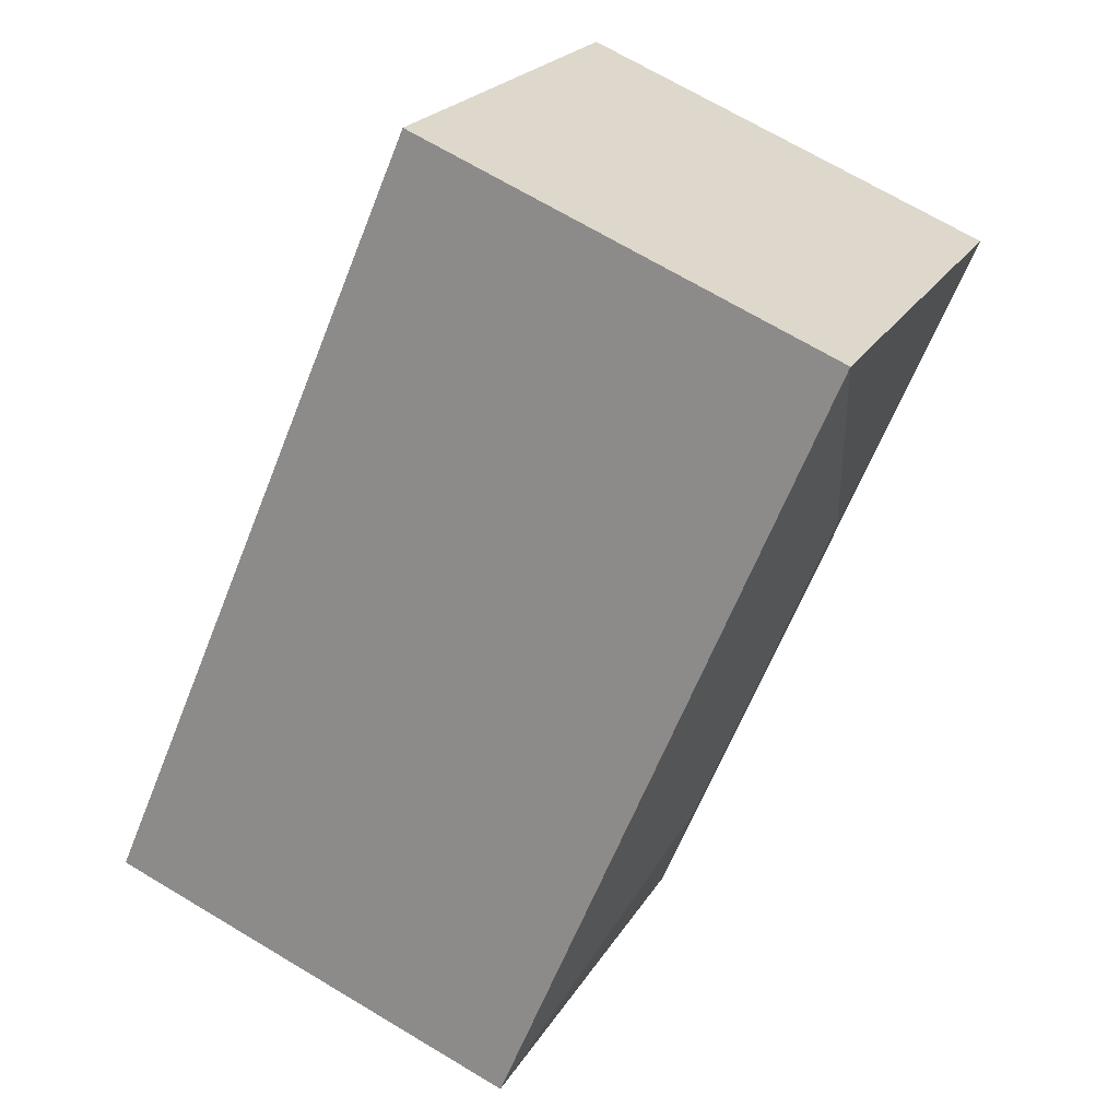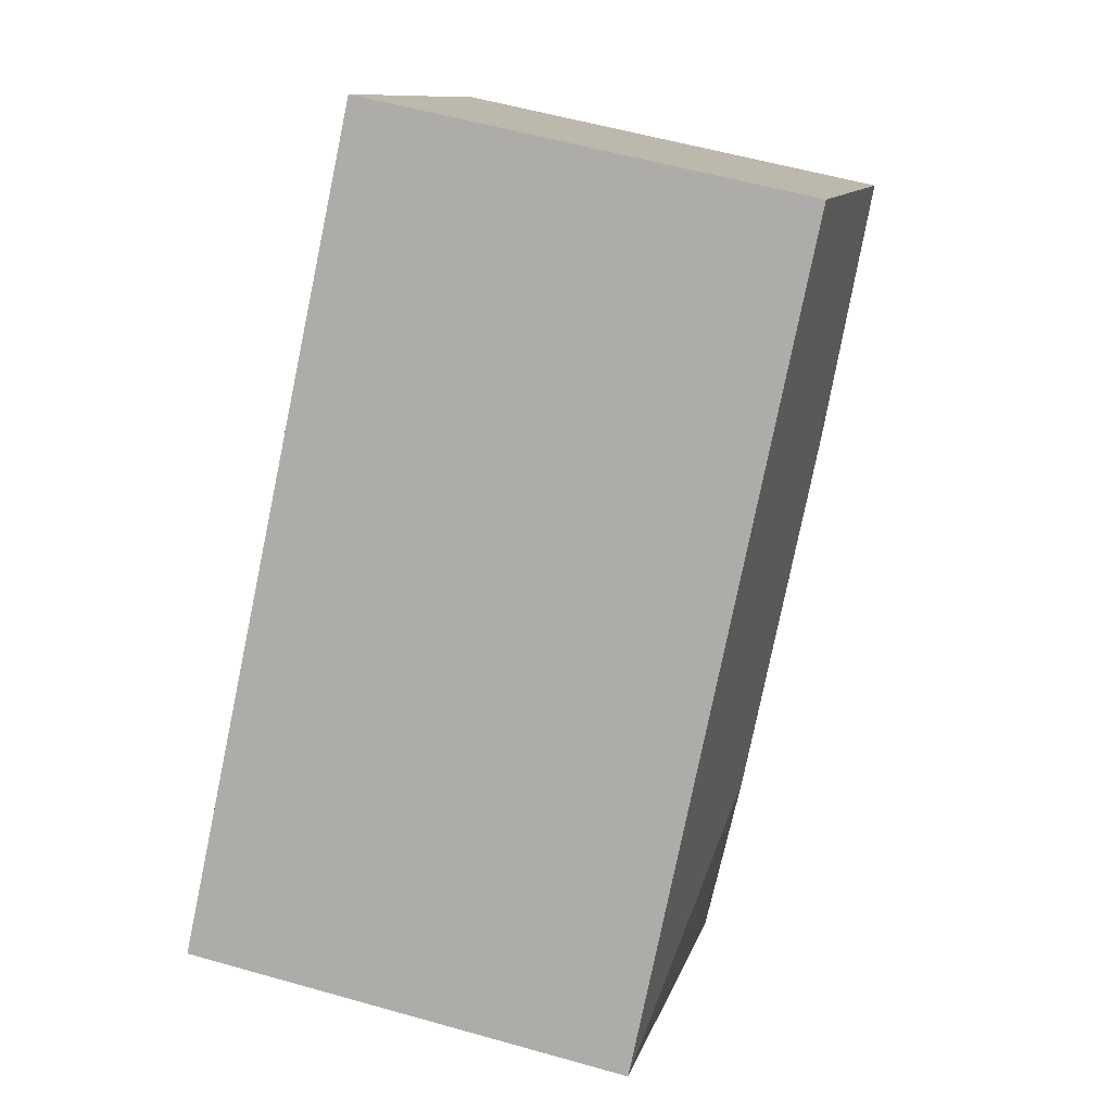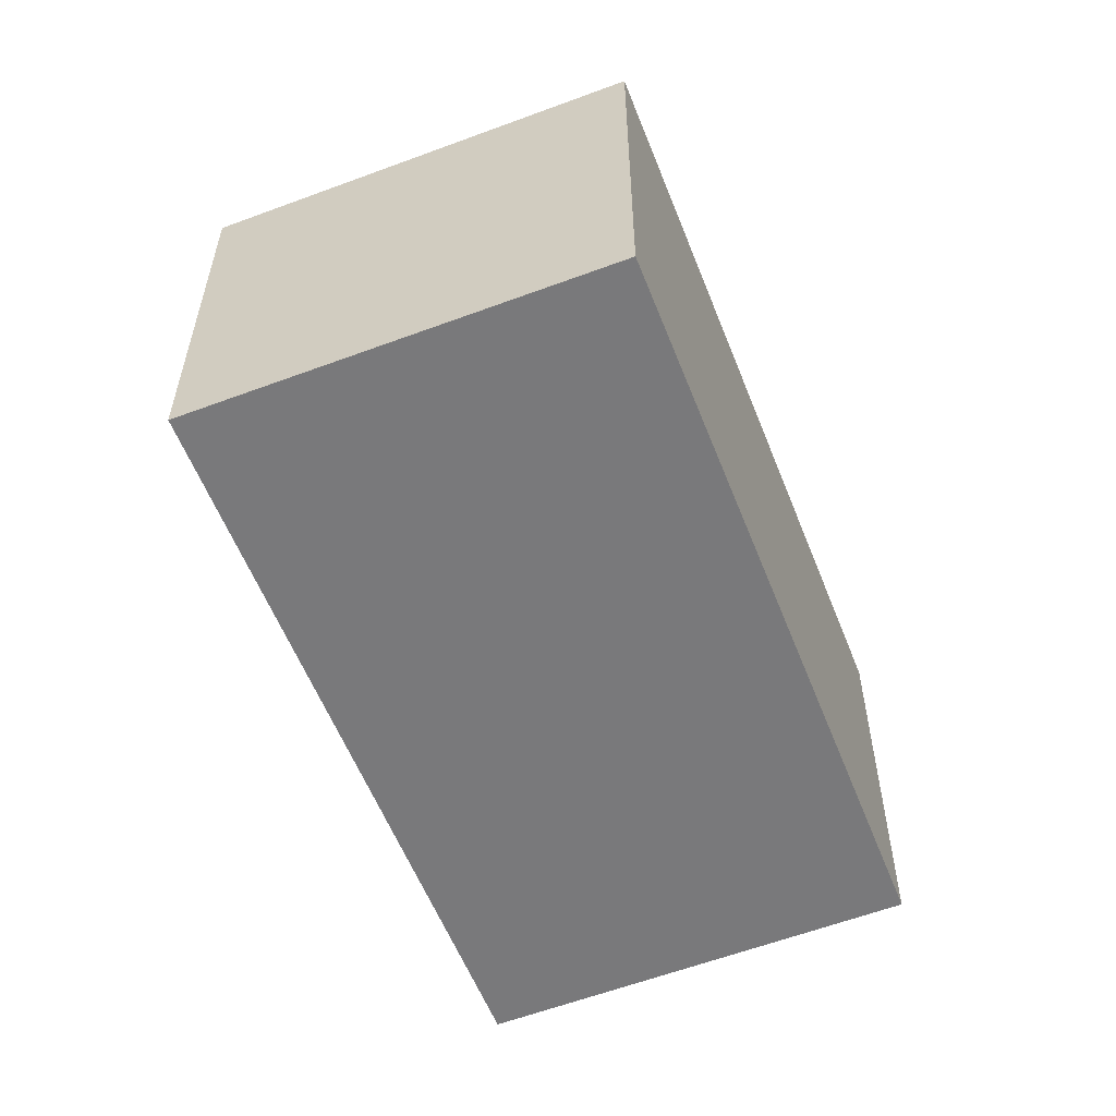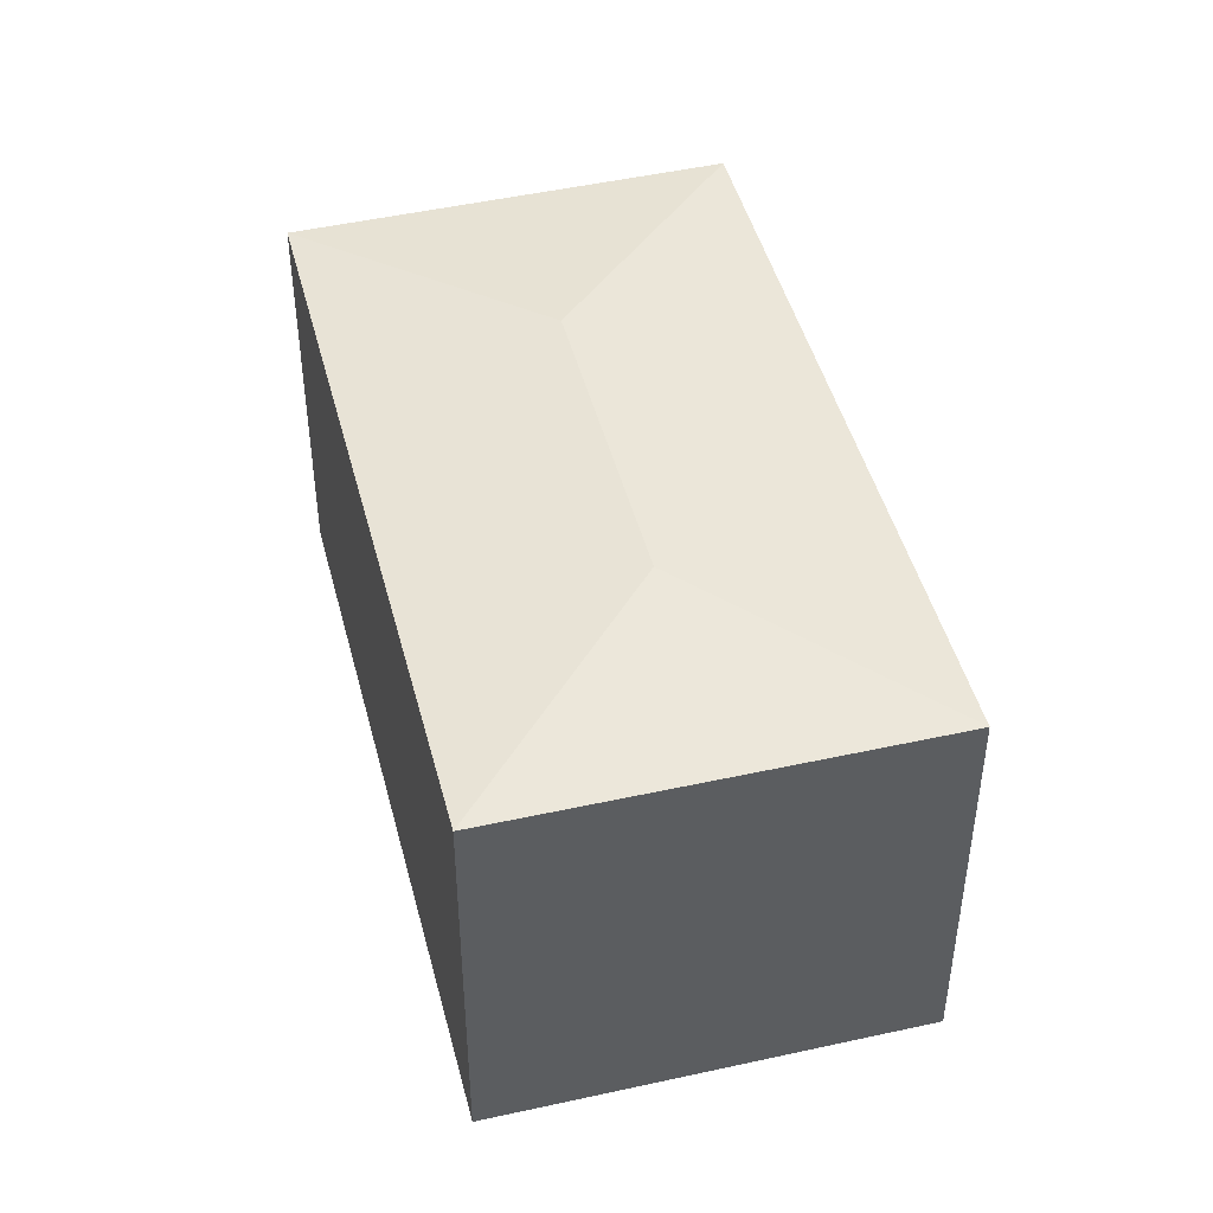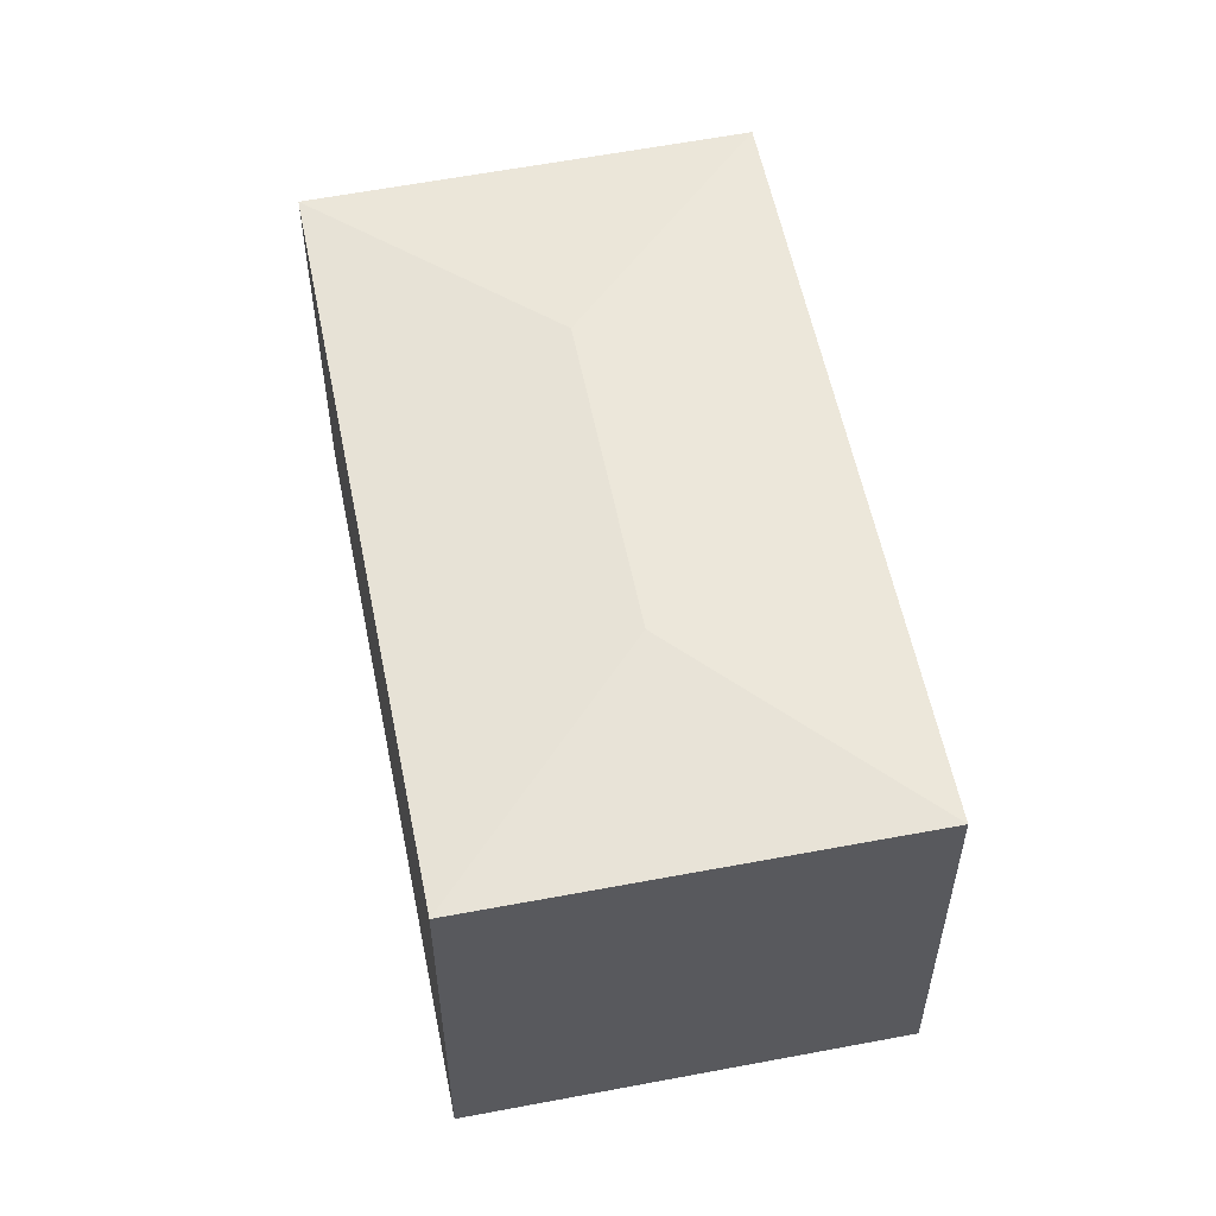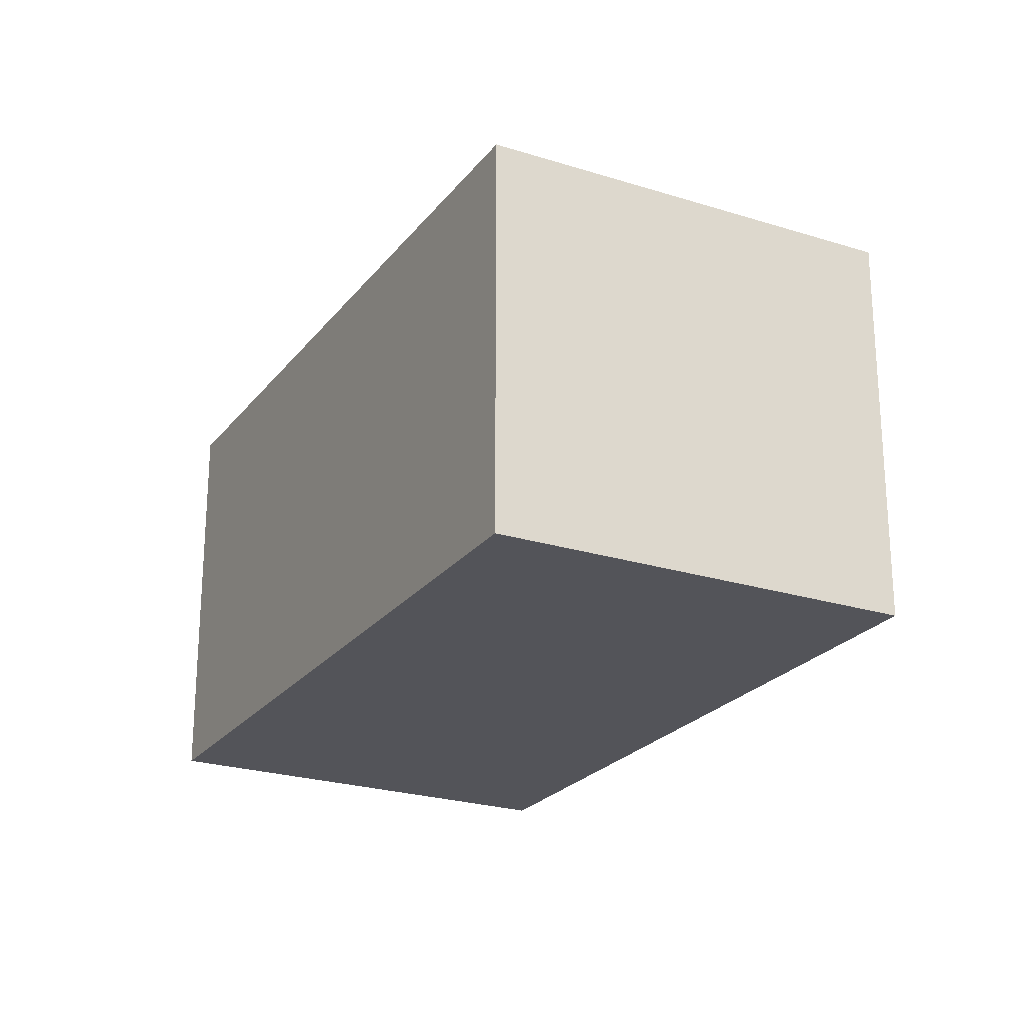
<metadata>
{"format":"obj","ext":"obj","renderer":"f3d","projection":"perspective","resolution":1024,"background":"white","views":[{"elev":69.6,"azim":120.9,"up":"+Z"},{"elev":55.5,"azim":106.7,"up":"+Z"},{"elev":-57.9,"azim":156.8,"up":"+Y"},{"elev":46.2,"azim":-59.0,"up":"+Y"},{"elev":56.8,"azim":-56.0,"up":"+Y"},{"elev":-23.7,"azim":-72.6,"up":"+Y"}]}
</metadata>
<code>
v  2.272 2.598 -2.303
v  3.447 2.736 -1.499
v  3.428 2.598 -3.475
v  0 2.598 1.591e-16
v  1.975 2.736 -0.01
v  1.984 2.597 1.974
v  5.433 2.598 -1.517
v  4.628 2.598 -2.303
v  3.428 2.128e-16 -3.475
v  4.628 1.41e-16 -2.303
v  5.433 9.289e-17 -1.517
v  2.272 1.41e-16 -2.303
v  0 0 0
v  1.984 -1.209e-16 1.974
g defaultobject
f 1 2 3
f 2 1 4
f 2 4 5
f 5 4 6
f 2 6 7
f 6 2 5
f 8 2 7
f 2 8 3
f 8 9 3
f 9 8 7
f 9 7 10
f 10 7 11
f 9 1 3
f 1 9 4
f 4 9 12
f 4 12 13
f 13 6 4
f 6 13 14
f 6 11 7
f 11 6 14
f 12 14 13
f 14 12 11
f 11 12 10
f 10 12 9

</code>
